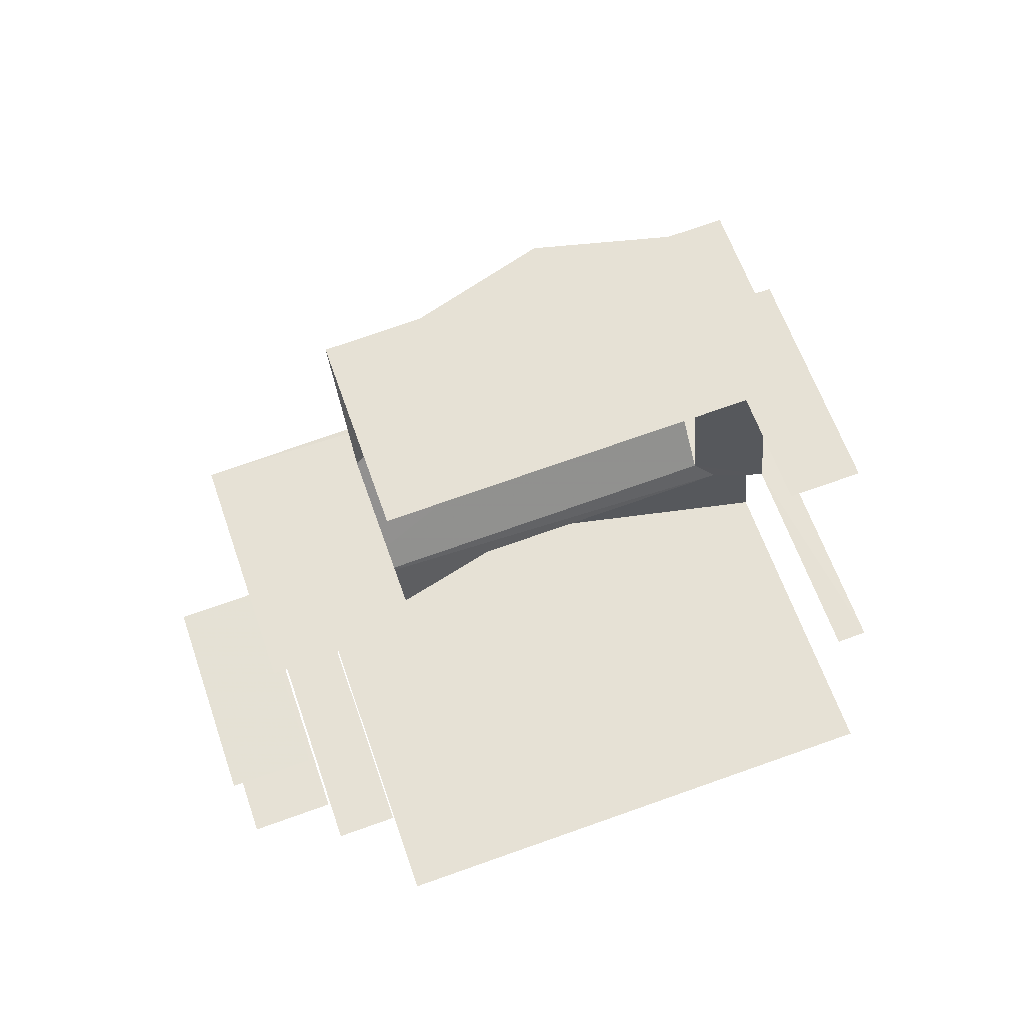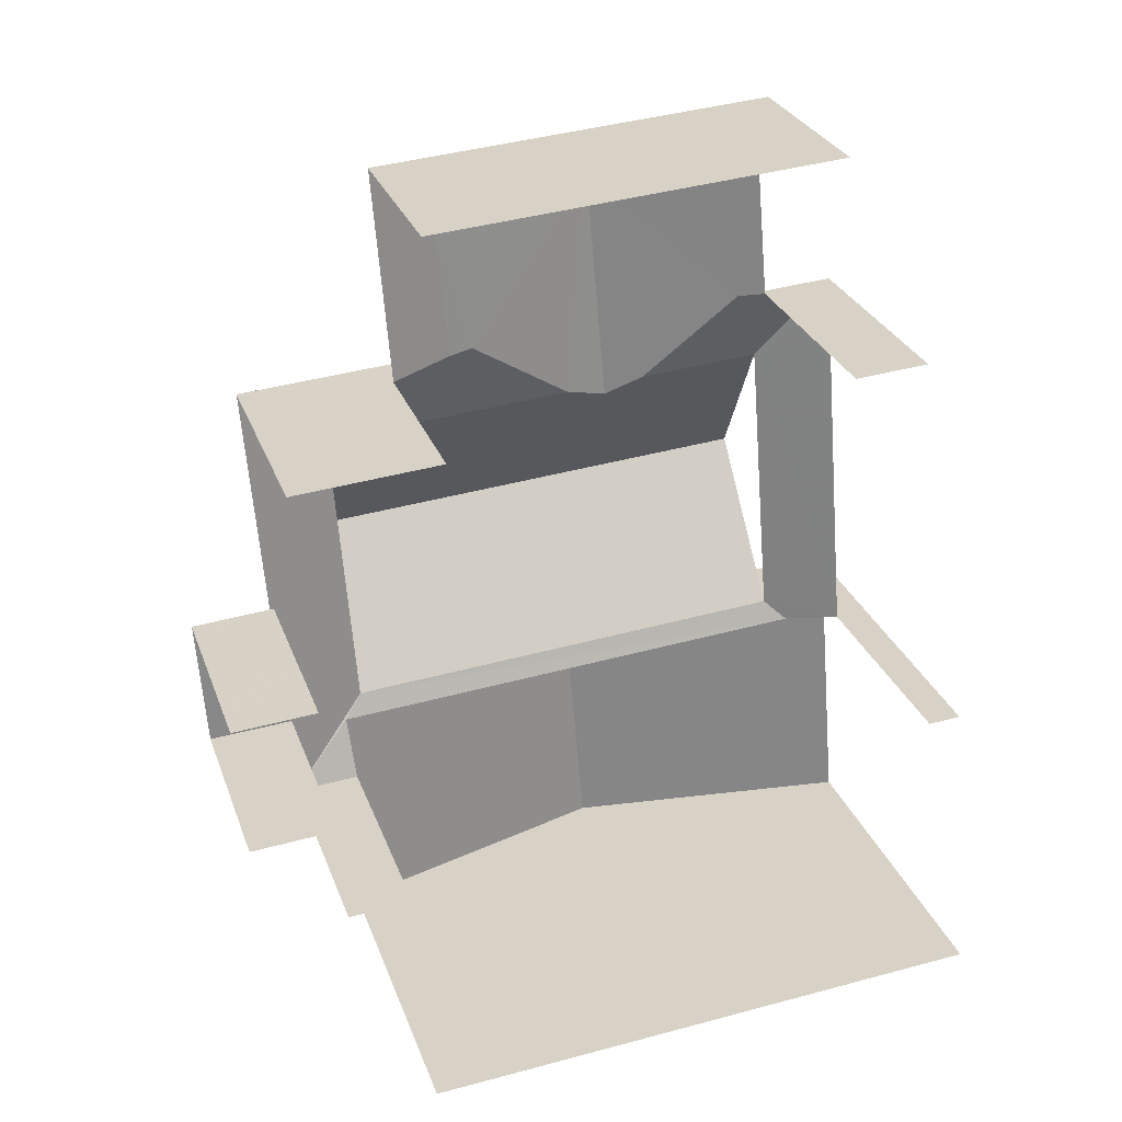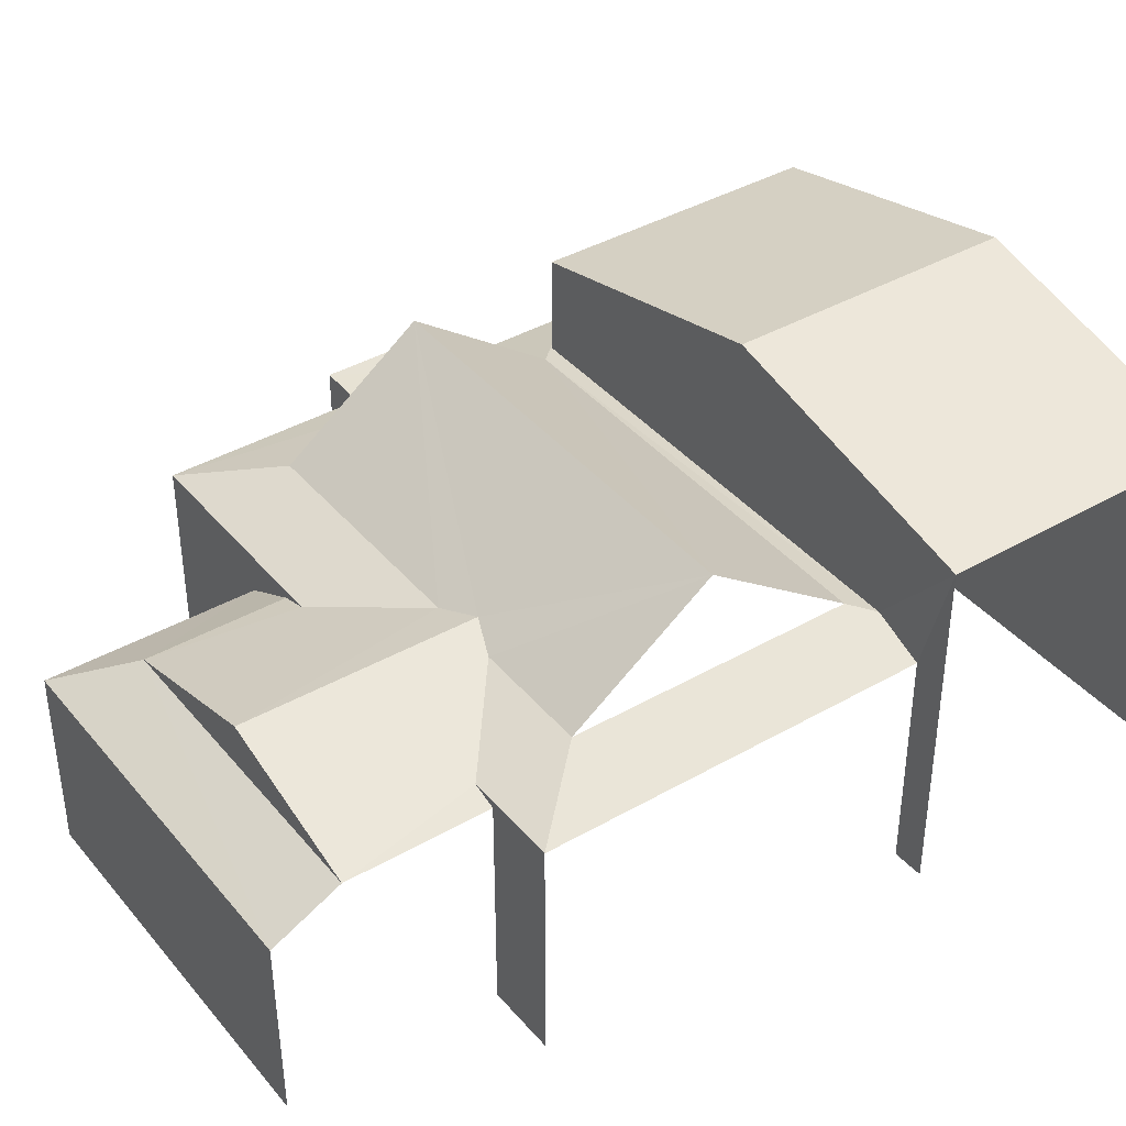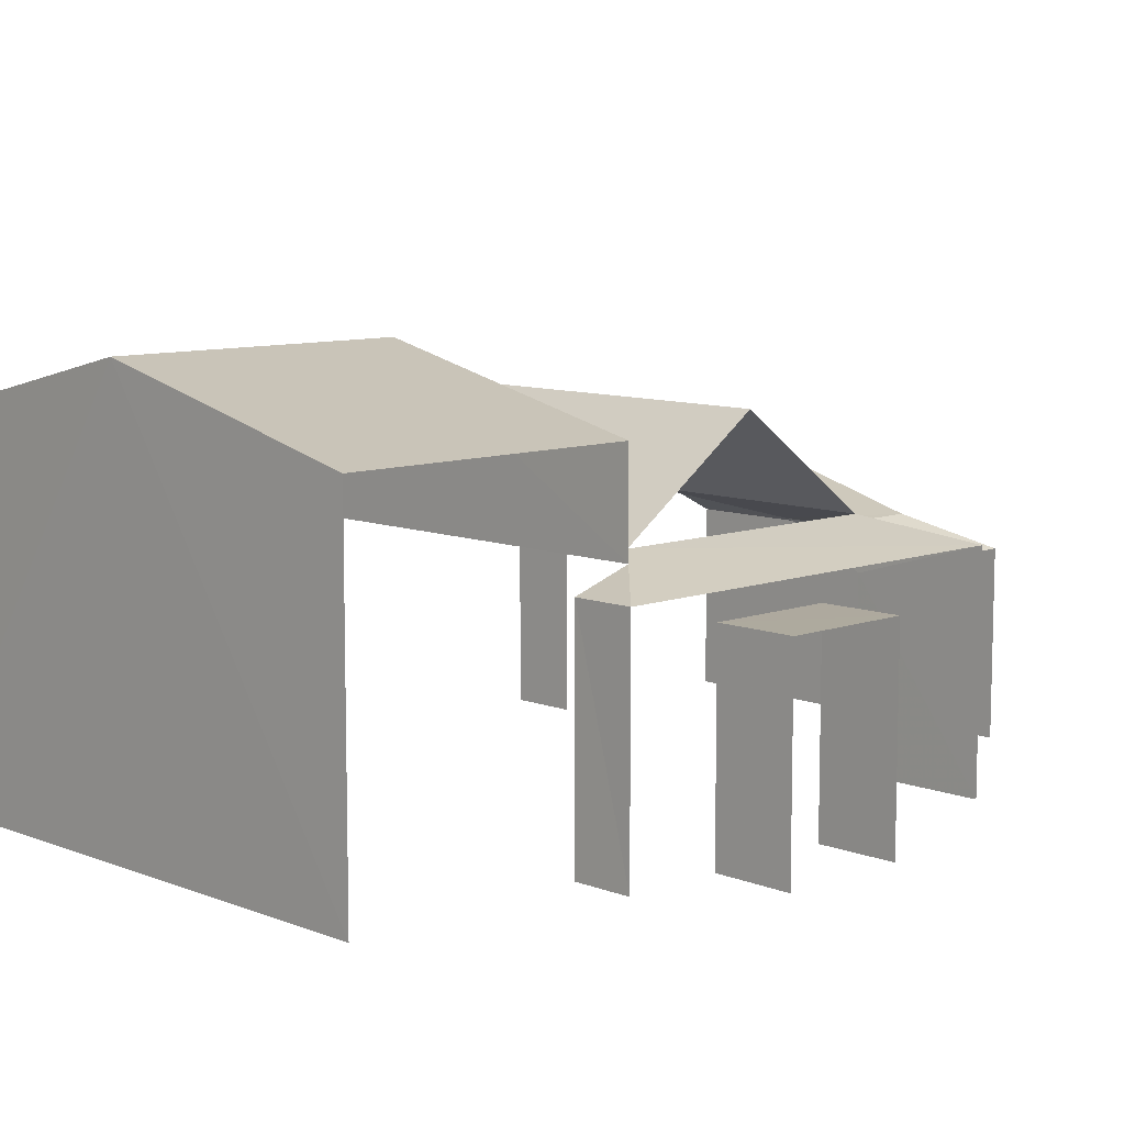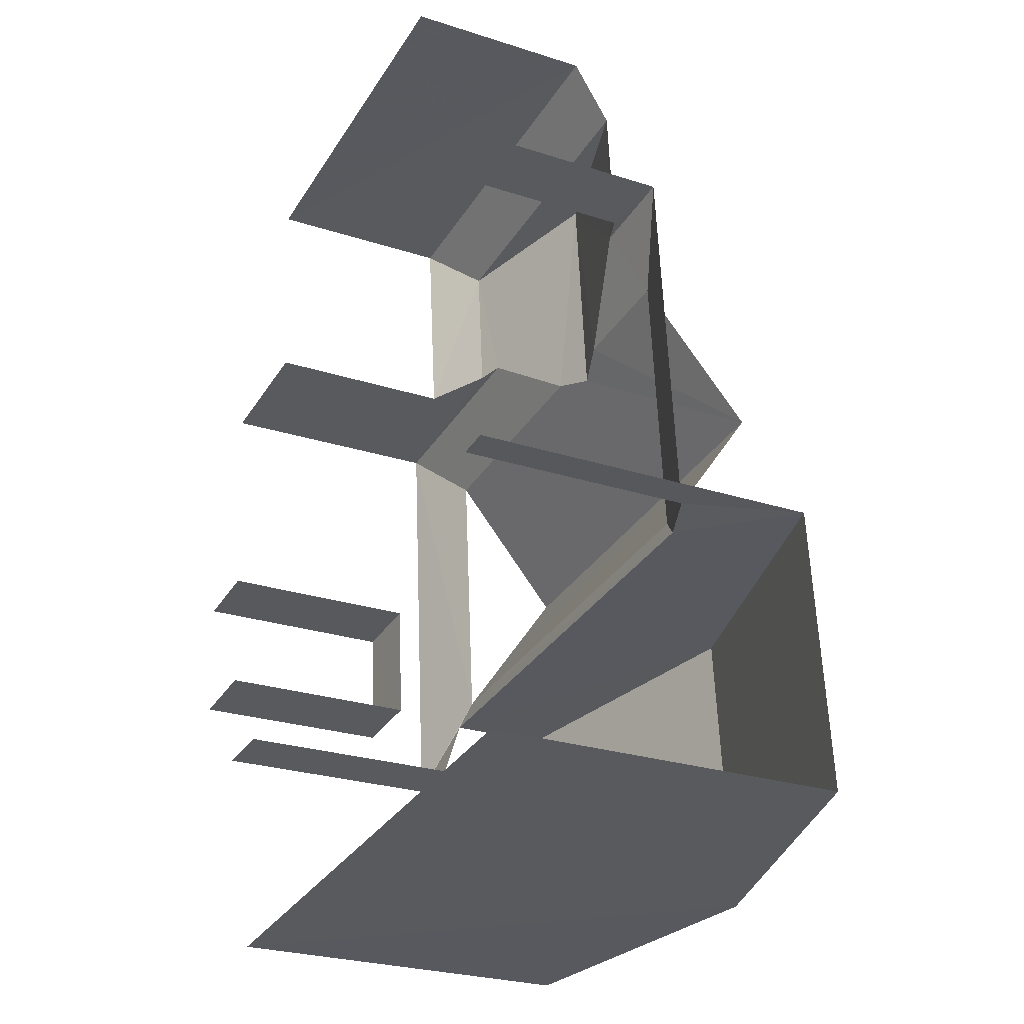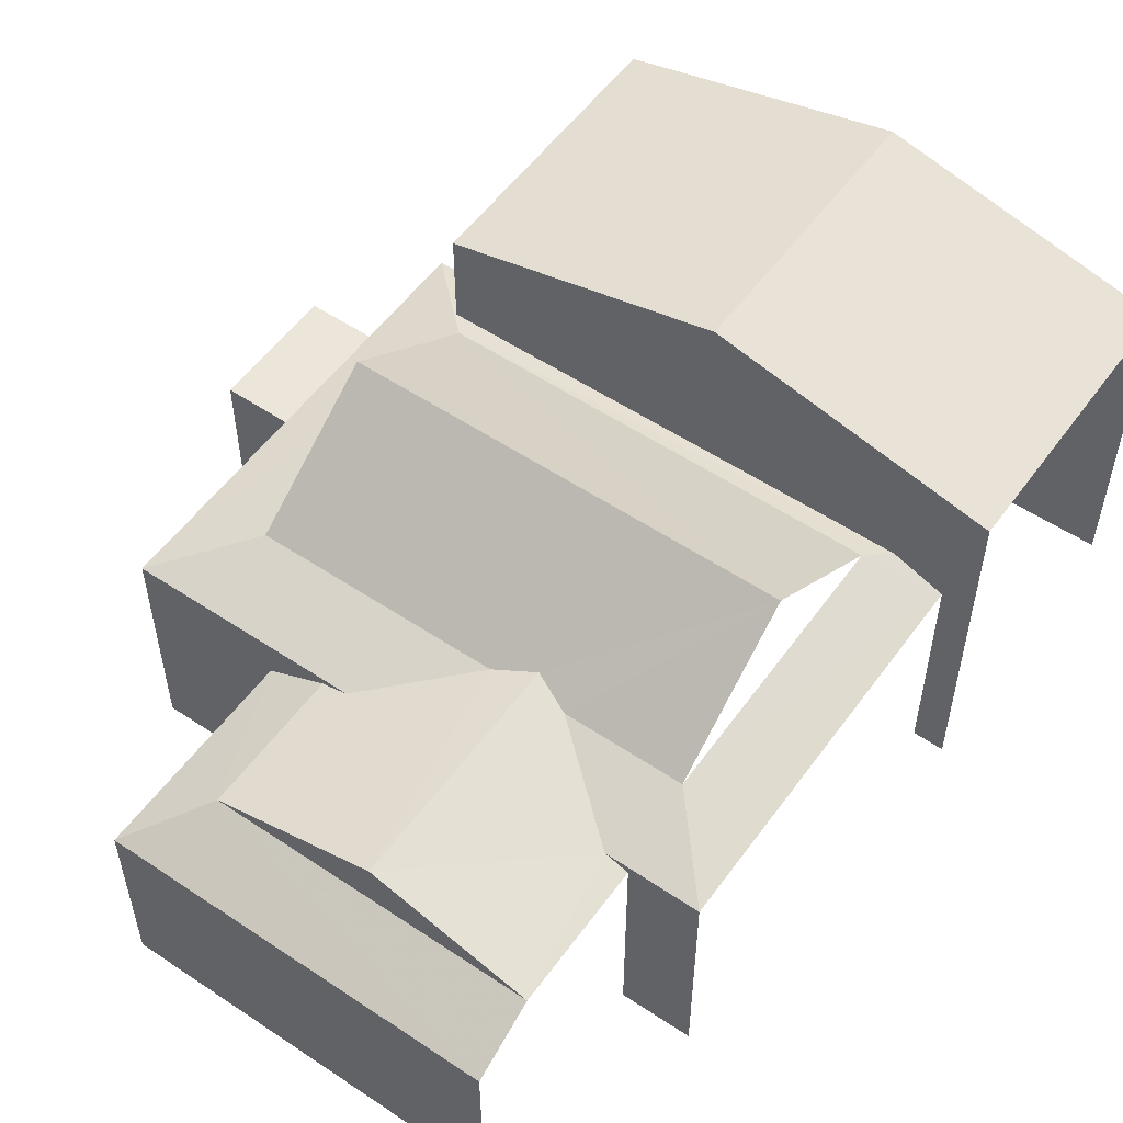
<metadata>
{"format":"obj","ext":"obj","renderer":"f3d","projection":"perspective","resolution":1024,"background":"white","views":[{"elev":60.1,"azim":161.2,"up":"+Y"},{"elev":27.2,"azim":162.8,"up":"+Y"},{"elev":39.6,"azim":-130.2,"up":"+Z"},{"elev":9.2,"azim":41.0,"up":"+Z"},{"elev":-26.5,"azim":-116.9,"up":"+Y"},{"elev":54.4,"azim":-149.4,"up":"+Z"}]}
</metadata>
<code>
v -3.736e+05 -1.053e+05 21.65
v -3.736e+05 -1.052e+05 21.64
v -3.736e+05 -1.052e+05 21.64
v -3.736e+05 -1.053e+05 21.65
v -3.736e+05 -1.053e+05 21.65
v -3.736e+05 -1.052e+05 21.64
v -3.736e+05 -1.052e+05 21.64
v -3.736e+05 -1.052e+05 21.64
v -3.736e+05 -1.053e+05 21.65
v -3.736e+05 -1.052e+05 21.64
v -3.736e+05 -1.053e+05 21.64
v -3.736e+05 -1.053e+05 21.64
v -3.736e+05 -1.053e+05 21.64
v -3.736e+05 -1.053e+05 21.64
v -3.736e+05 -1.053e+05 21.64
v -3.736e+05 -1.053e+05 21.64
v -3.736e+05 -1.052e+05 26.51
v -3.736e+05 -1.052e+05 26.66
v -3.736e+05 -1.052e+05 27.5
v -3.736e+05 -1.053e+05 27.51
v -3.736e+05 -1.053e+05 27.27
v -3.736e+05 -1.052e+05 26.51
v -3.736e+05 -1.053e+05 30.71
v -3.736e+05 -1.053e+05 29.26
v -3.736e+05 -1.053e+05 30.71
v -3.736e+05 -1.053e+05 29.26
v -3.736e+05 -1.052e+05 25.76
v -3.736e+05 -1.052e+05 25.76
v -3.736e+05 -1.052e+05 26.51
v -3.736e+05 -1.052e+05 26.51
v -3.736e+05 -1.052e+05 26.66
v -3.736e+05 -1.052e+05 27.27
v -3.736e+05 -1.053e+05 27.27
v -3.736e+05 -1.053e+05 26.67
v -3.736e+05 -1.053e+05 27.1
v -3.736e+05 -1.052e+05 26.66
v -3.736e+05 -1.053e+05 27.26
v -3.736e+05 -1.052e+05 26.66
v -3.736e+05 -1.053e+05 27.27
v -3.736e+05 -1.053e+05 27.27
v -3.736e+05 -1.053e+05 26.67
v -3.736e+05 -1.052e+05 25.76
v -3.736e+05 -1.053e+05 29.26
v -3.736e+05 -1.053e+05 29.26
v -3.736e+05 -1.053e+05 27.1
v -3.736e+05 -1.053e+05 26.67
v -3.736e+05 -1.053e+05 29.51
v -3.736e+05 -1.053e+05 29.51
v -3.736e+05 -1.053e+05 26.13
v -3.736e+05 -1.053e+05 26.13
v -3.736e+05 -1.053e+05 26.13
v -3.736e+05 -1.053e+05 26.13
f 1 2 3
f 4 1 5
f 6 7 8
f 6 8 3
f 9 5 1
f 8 10 11
f 12 13 14
f 11 13 12
f 15 9 1
f 12 16 15
f 3 8 1
f 8 11 15
f 11 12 15
f 8 15 1
f 50 14 13
f 51 50 13
f 27 7 28
f 27 8 7
f 49 16 12
f 16 49 41
f 11 10 52
f 38 41 52
f 10 38 52
f 52 41 49
f 44 4 5
f 44 43 4
f 9 46 26
f 26 46 24
f 9 15 46
f 24 46 45
f 33 48 32
f 47 40 37
f 42 6 17
f 6 3 17
f 3 22 17
f 34 31 2
f 1 34 2
f 17 18 19
f 20 19 21
f 17 22 18
f 19 18 21
f 23 24 25
f 23 26 24
f 27 28 29
f 30 27 29
f 18 31 32
f 21 18 32
f 33 32 34
f 33 34 35
f 32 31 34
f 36 37 38
f 36 39 37
f 40 41 38
f 37 40 38
f 29 42 17
f 29 28 42
f 43 44 23
f 25 43 23
f 33 35 40
f 40 45 41
f 41 45 46
f 35 45 40
f 37 39 47
f 47 20 48
f 32 48 21
f 48 20 21
f 47 39 20
f 48 33 40
f 47 48 40
f 30 29 36
f 29 19 36
f 36 19 39
f 19 20 39
f 49 50 51
f 52 49 51
f 44 5 23
f 5 9 23
f 9 26 23
f 42 7 6
f 42 28 7
f 46 16 41
f 46 15 16
f 49 14 50
f 49 12 14
f 52 51 13
f 11 52 13
f 38 30 36
f 27 10 8
f 27 38 10
f 27 30 38
f 22 31 18
f 3 2 22
f 2 31 22
f 19 29 17
f 45 35 25
f 24 45 25
f 1 4 34
f 34 43 35
f 4 43 34
f 35 43 25

</code>
